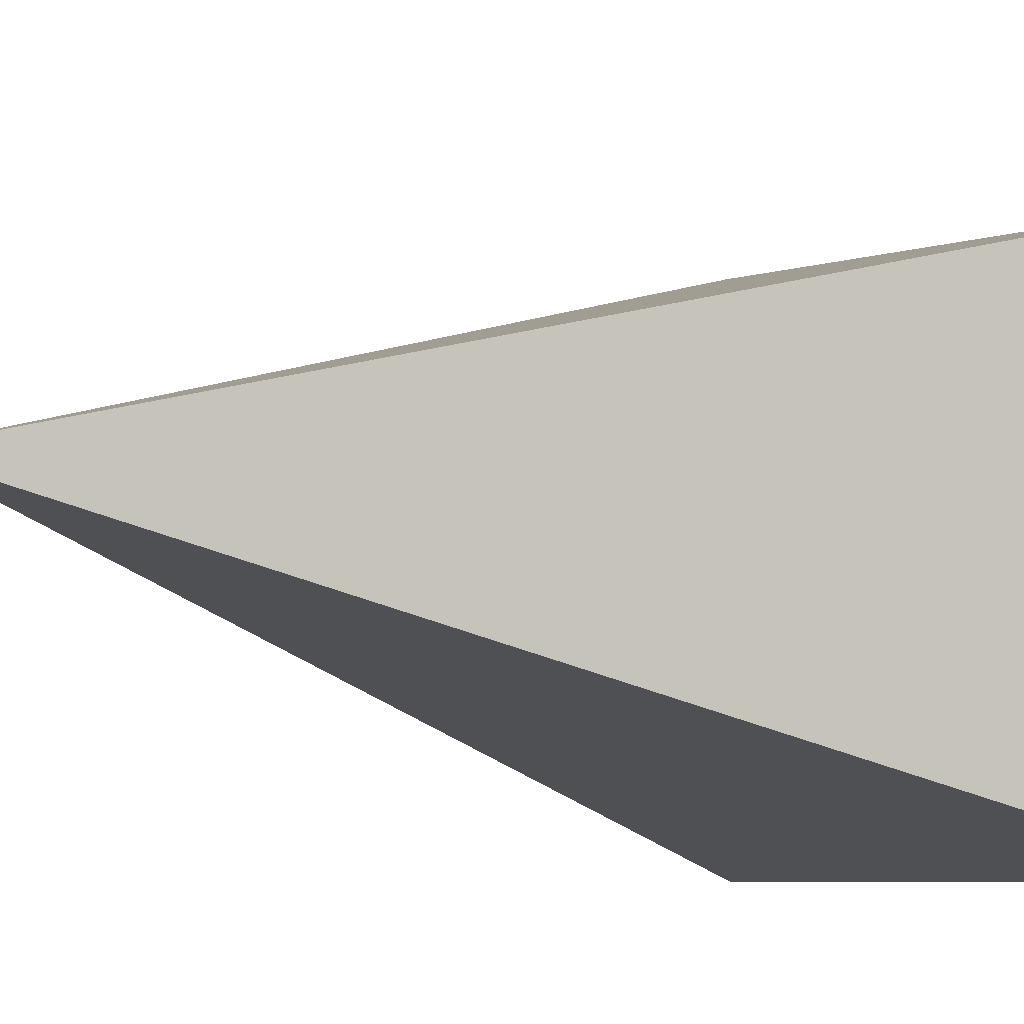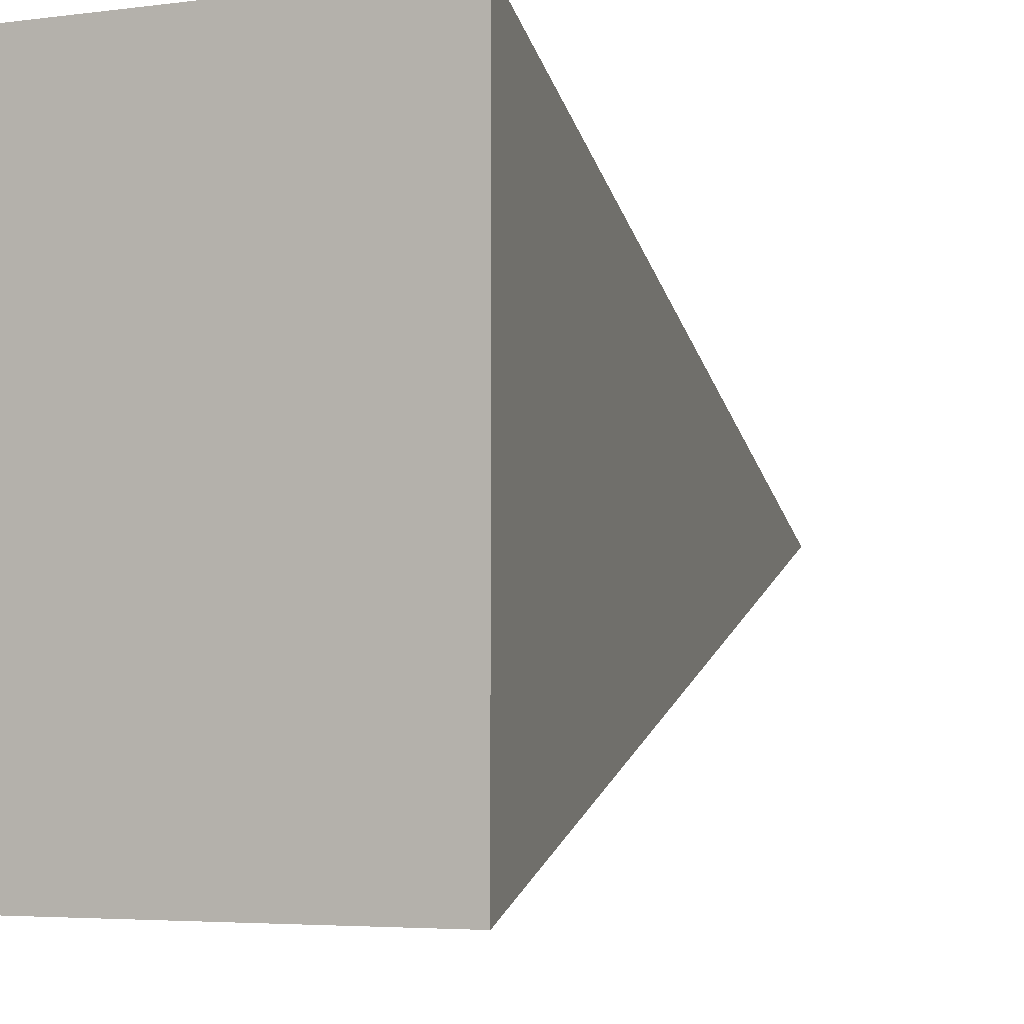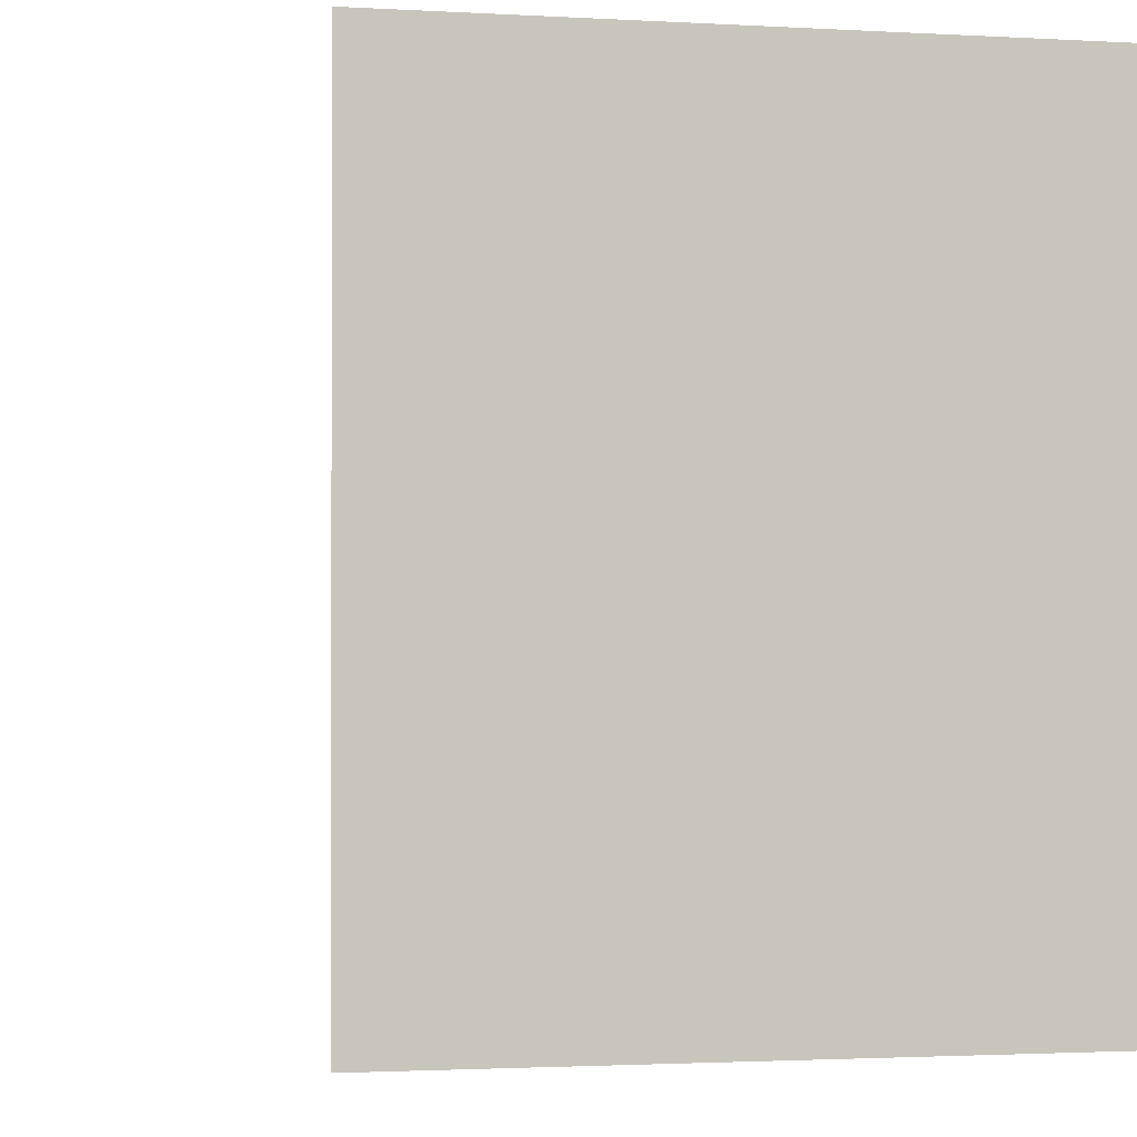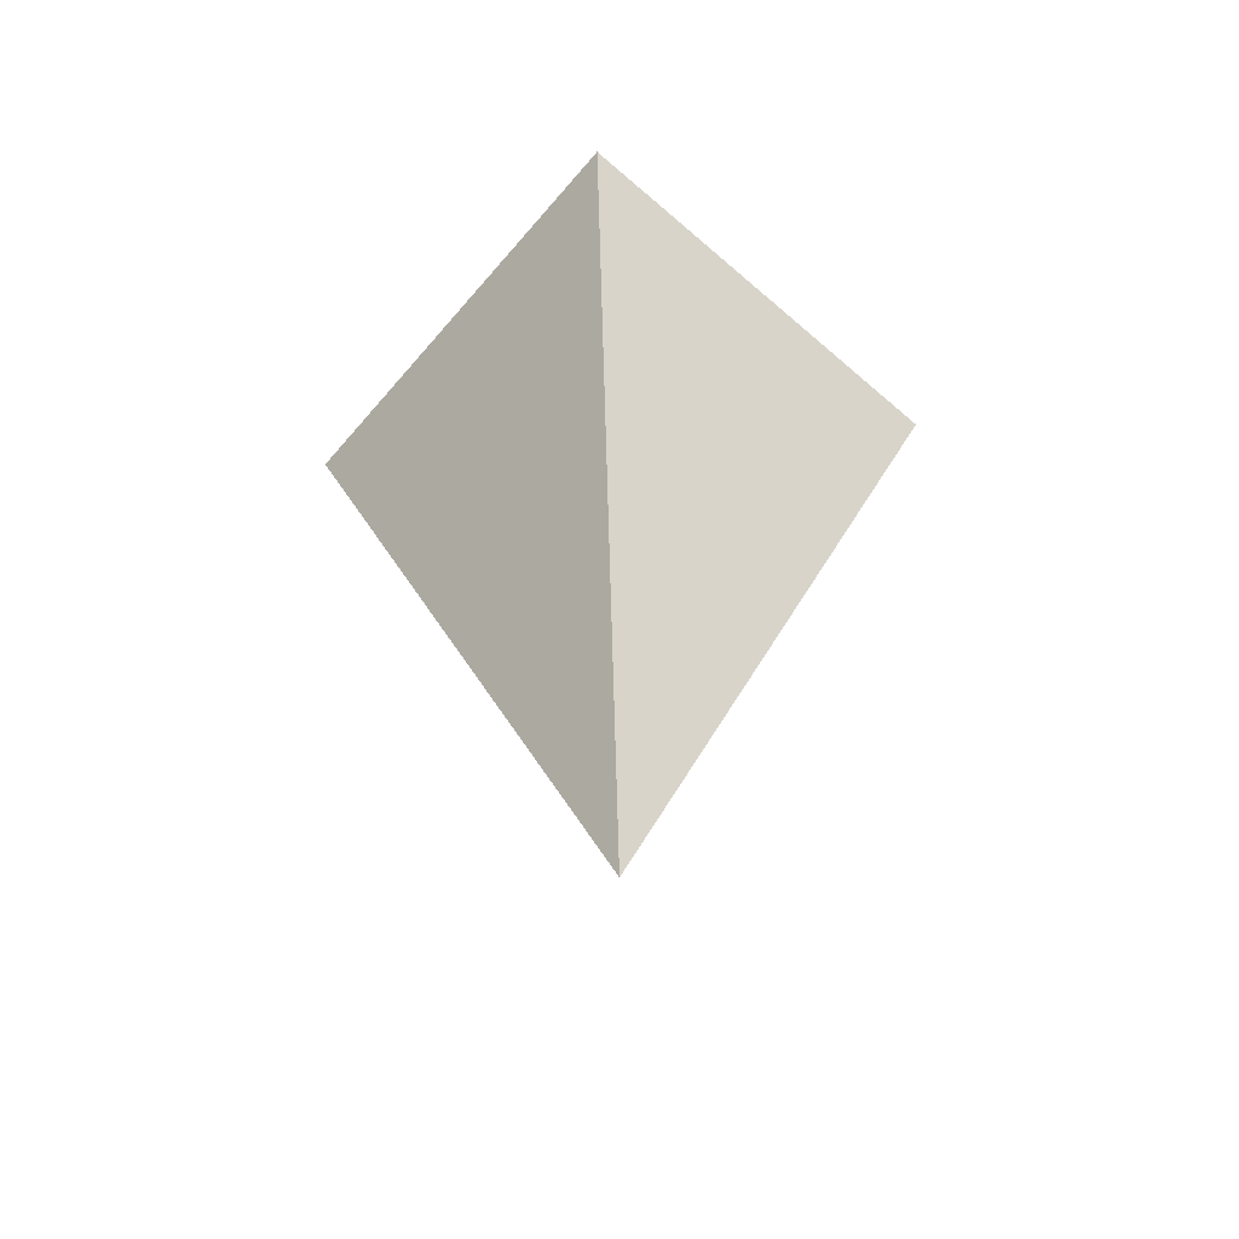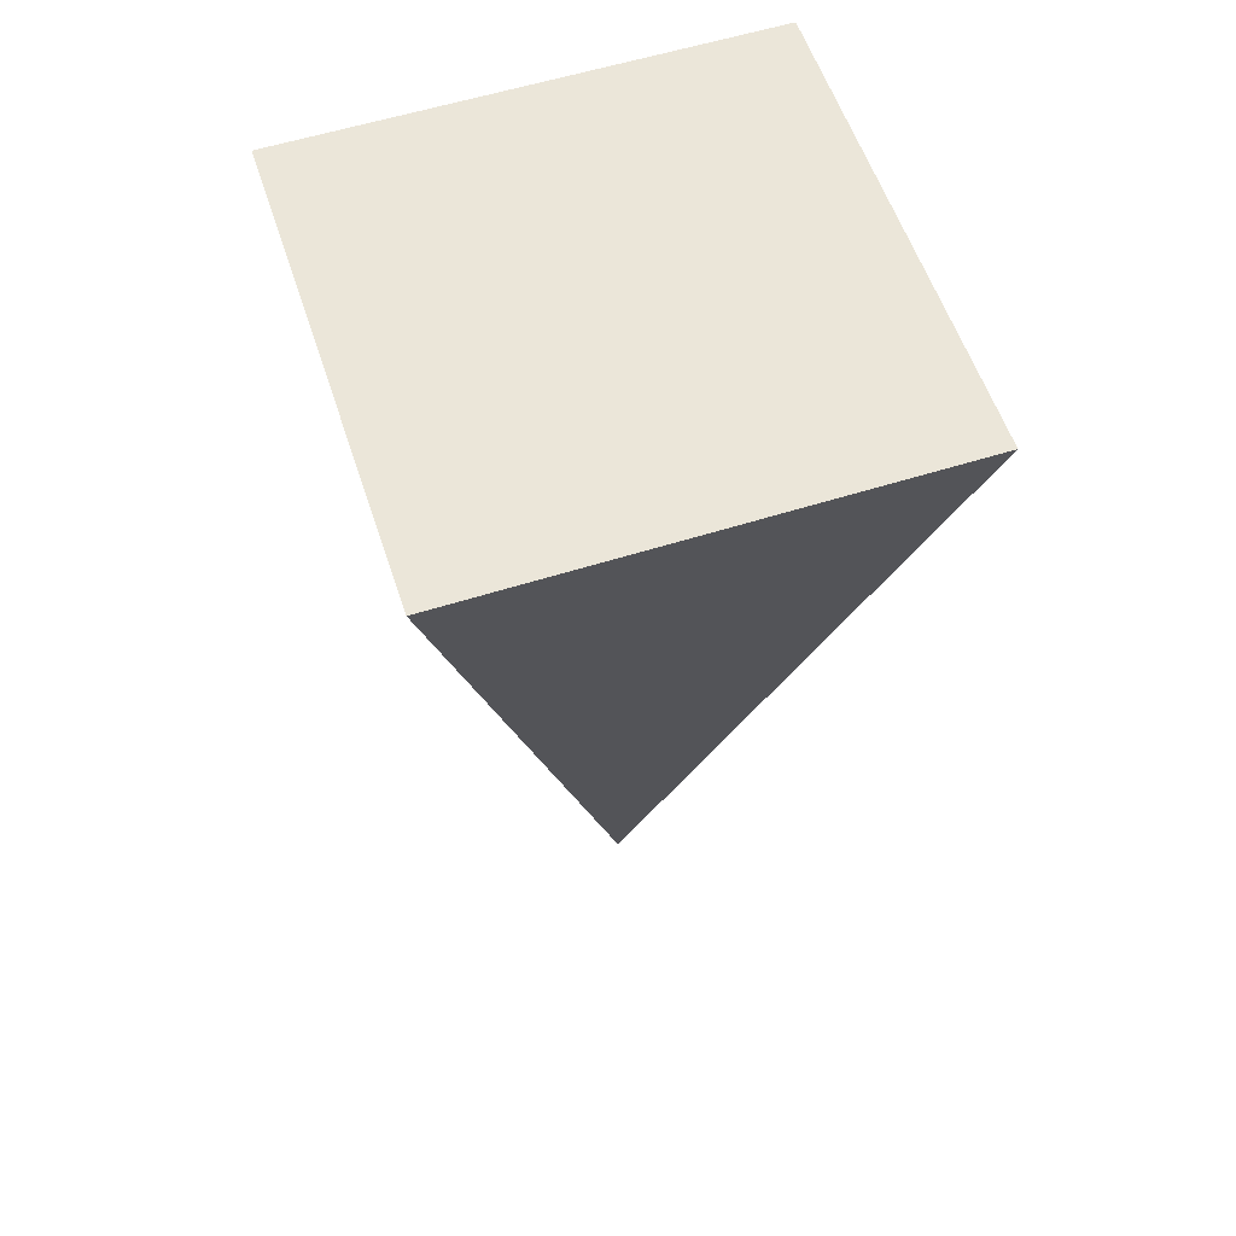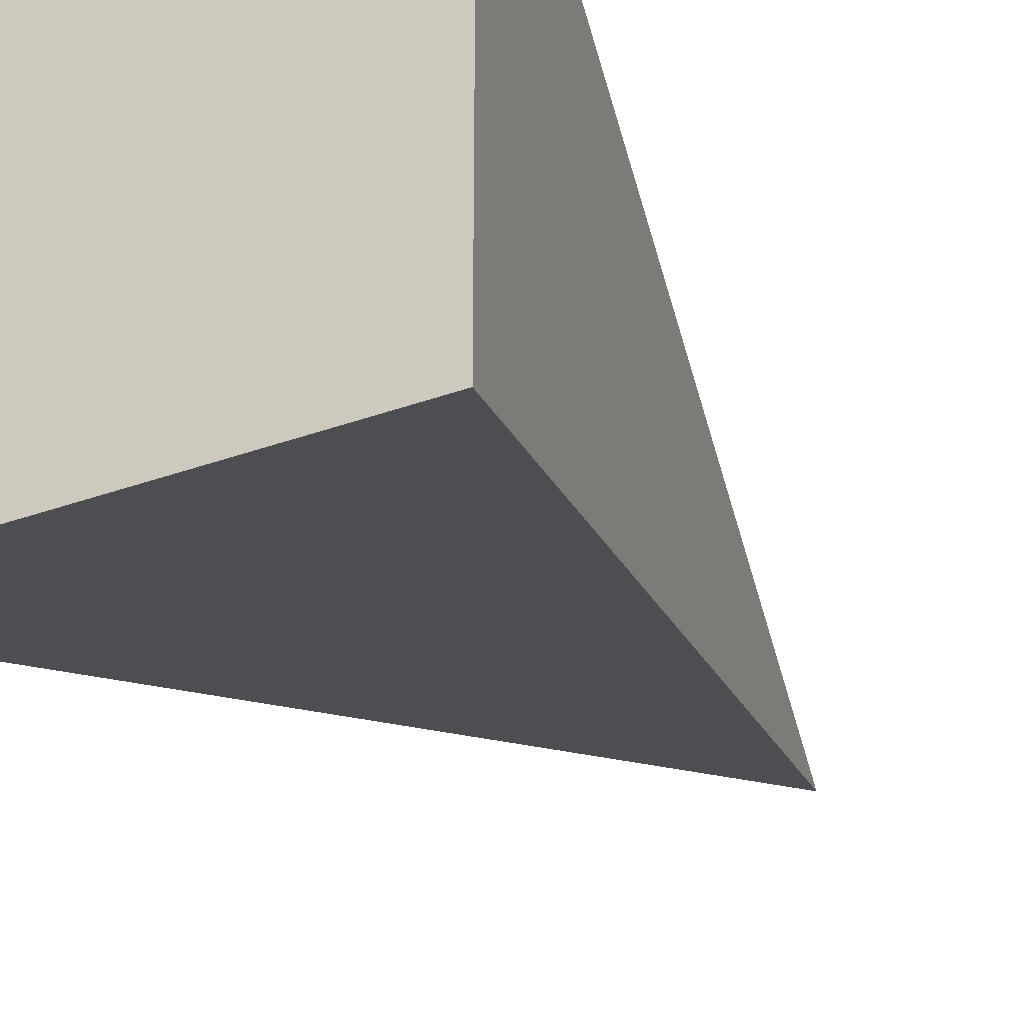
<metadata>
{"format":"obj","ext":"obj","renderer":"f3d","projection":"perspective","resolution":1024,"background":"white","views":[{"elev":-5.9,"azim":45.2,"up":"+Z"},{"elev":-3.6,"azim":-152.3,"up":"+Z"},{"elev":-1.5,"azim":164.9,"up":"+Z"},{"elev":-65.3,"azim":-40.9,"up":"+Y"},{"elev":57.6,"azim":-18.2,"up":"+Y"},{"elev":-30.0,"azim":-151.4,"up":"+Z"}]}
</metadata>
<code>
v  15 17 15
v  -15 17 15
v  -0 -43 0
v  15 17 -15
v  -15 17 -15
v  -0 17 0
g Pyramid001
f 1 2 3
f 4 1 3
f 5 4 3
f 2 5 3
f 1 6 2
f 4 6 1
f 5 6 4
f 2 6 5

</code>
